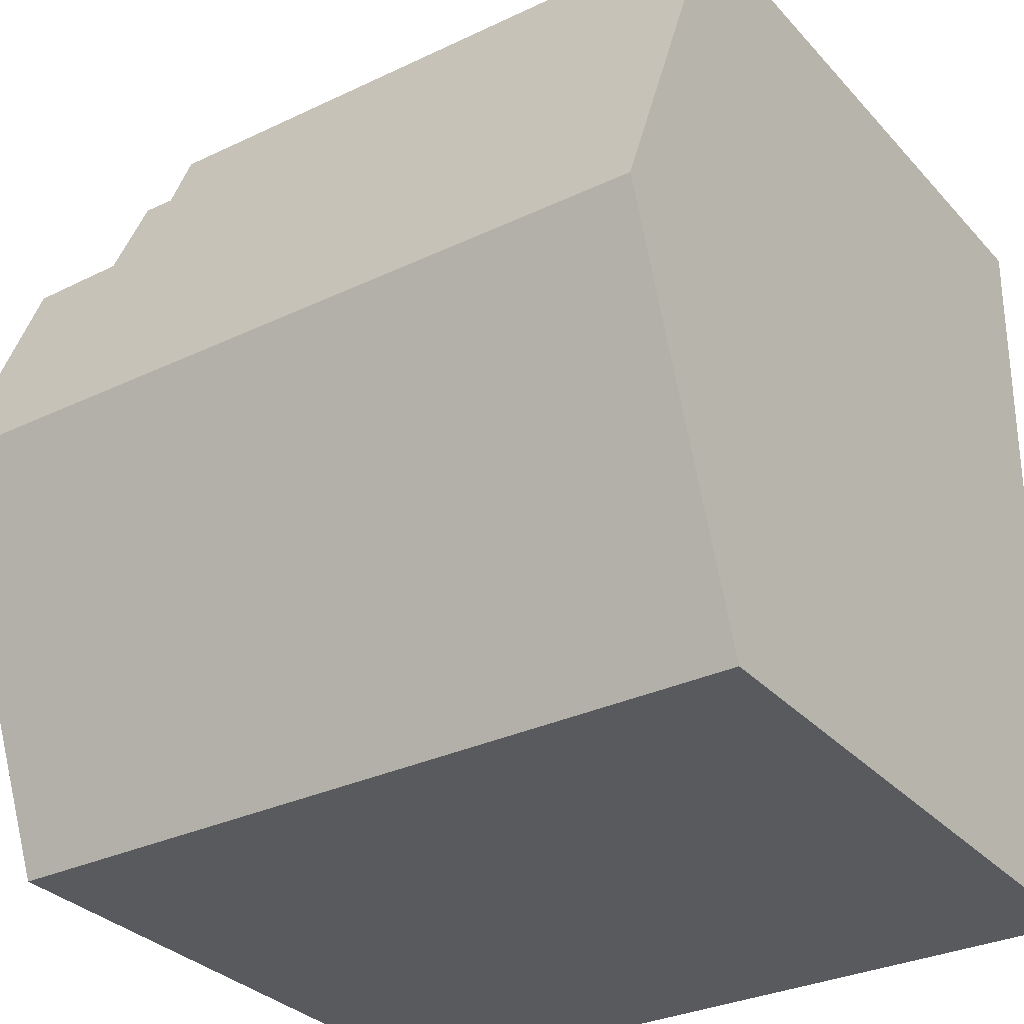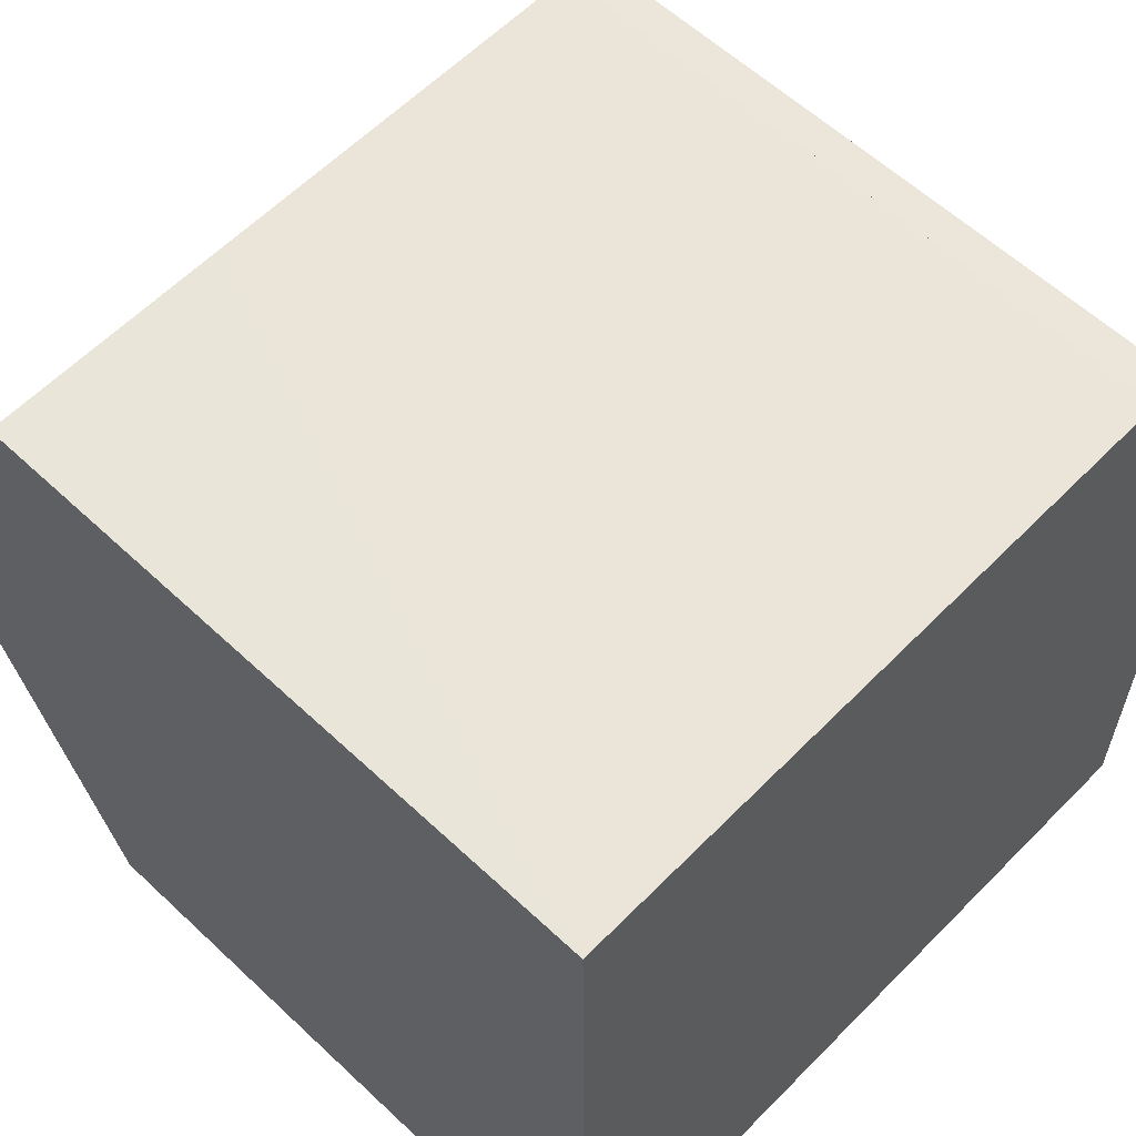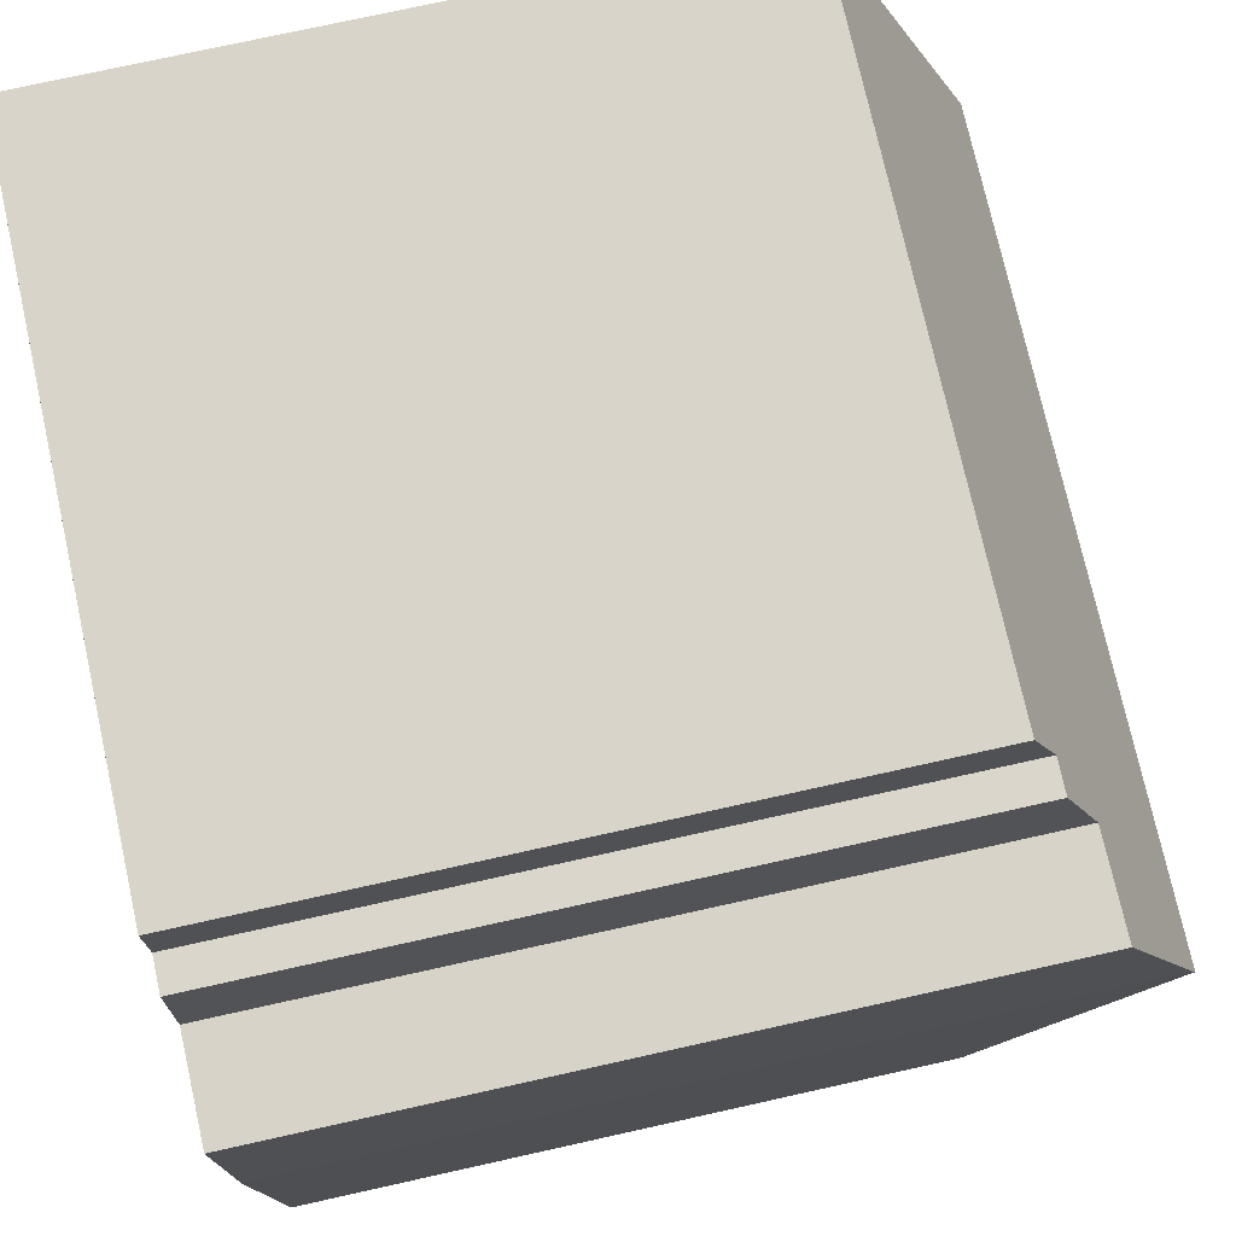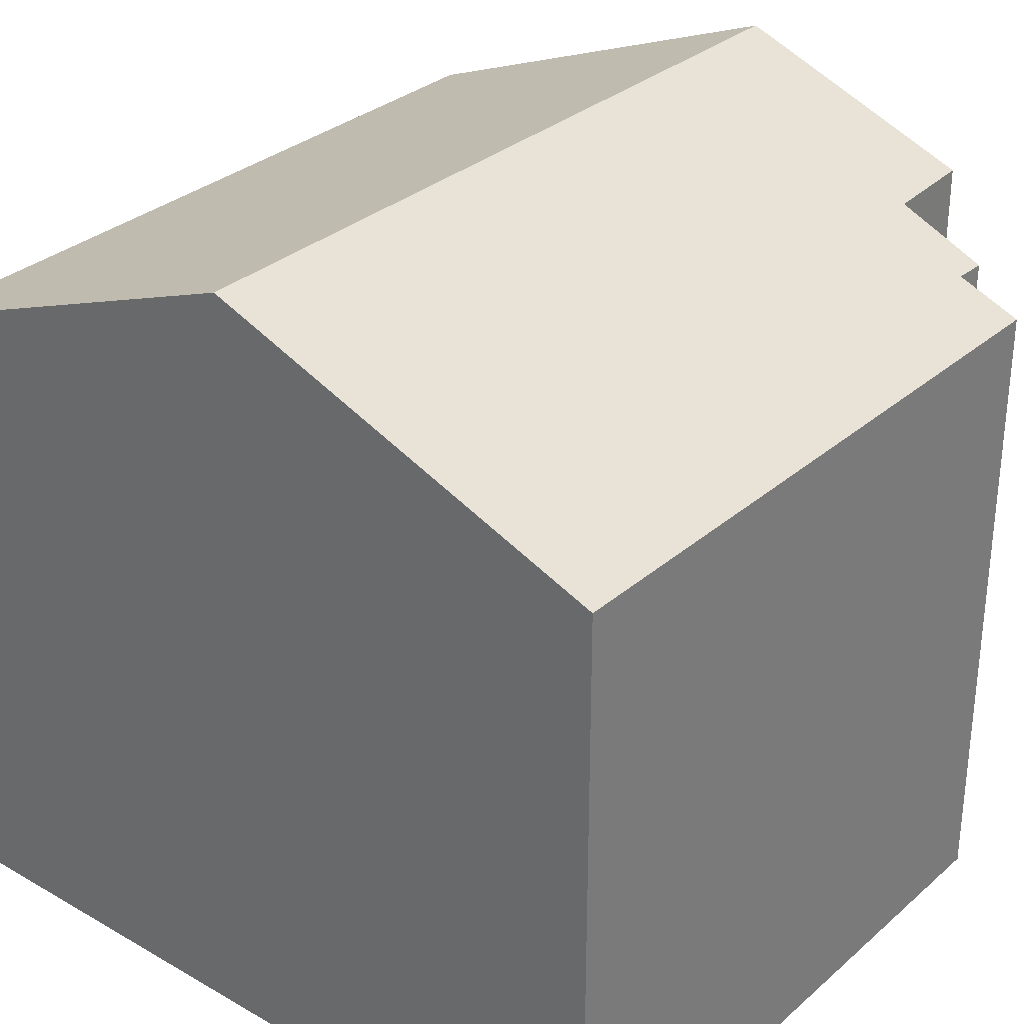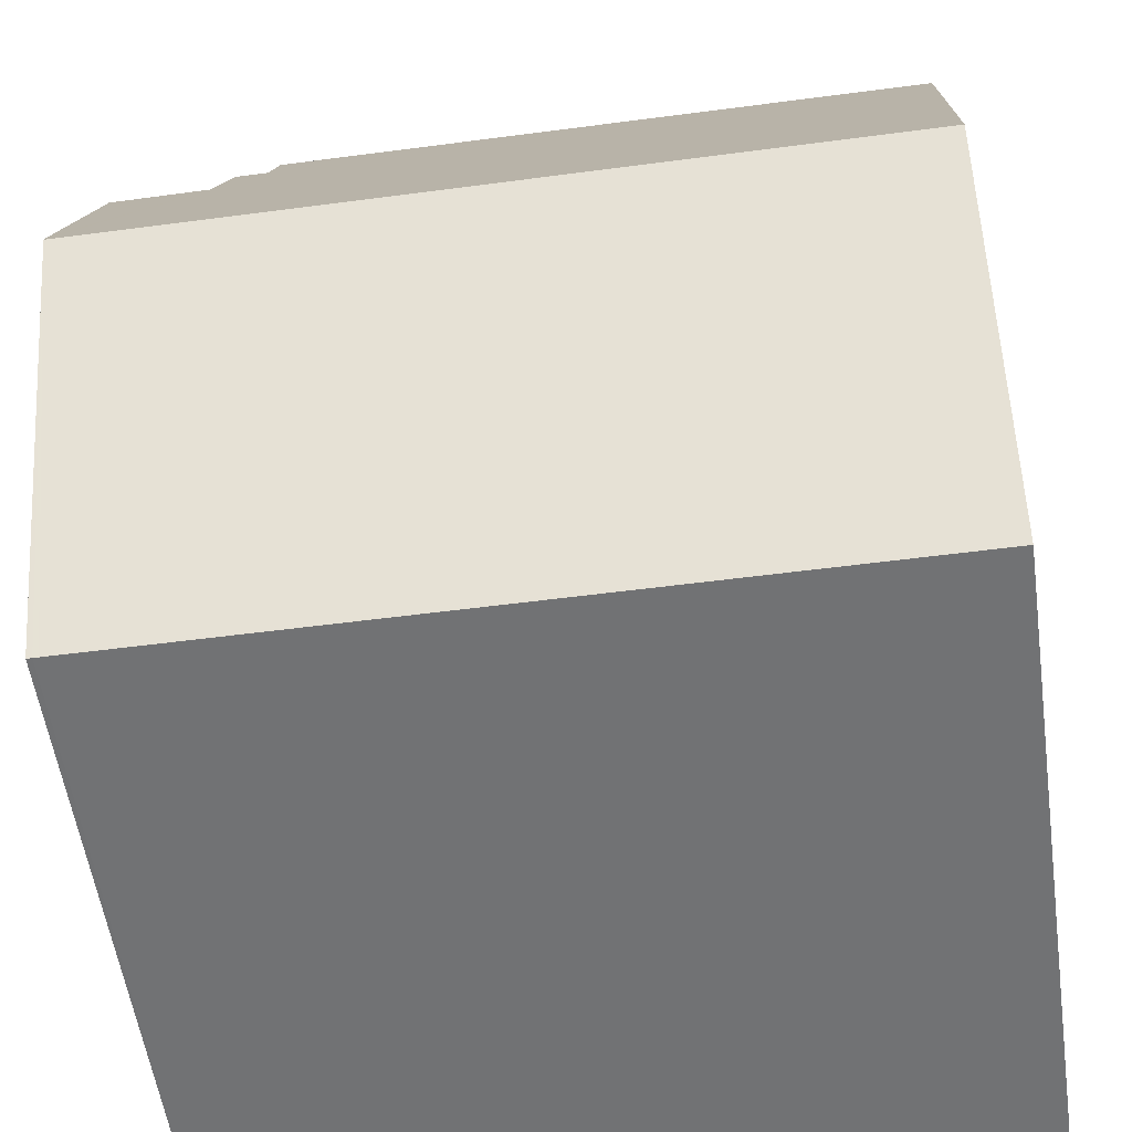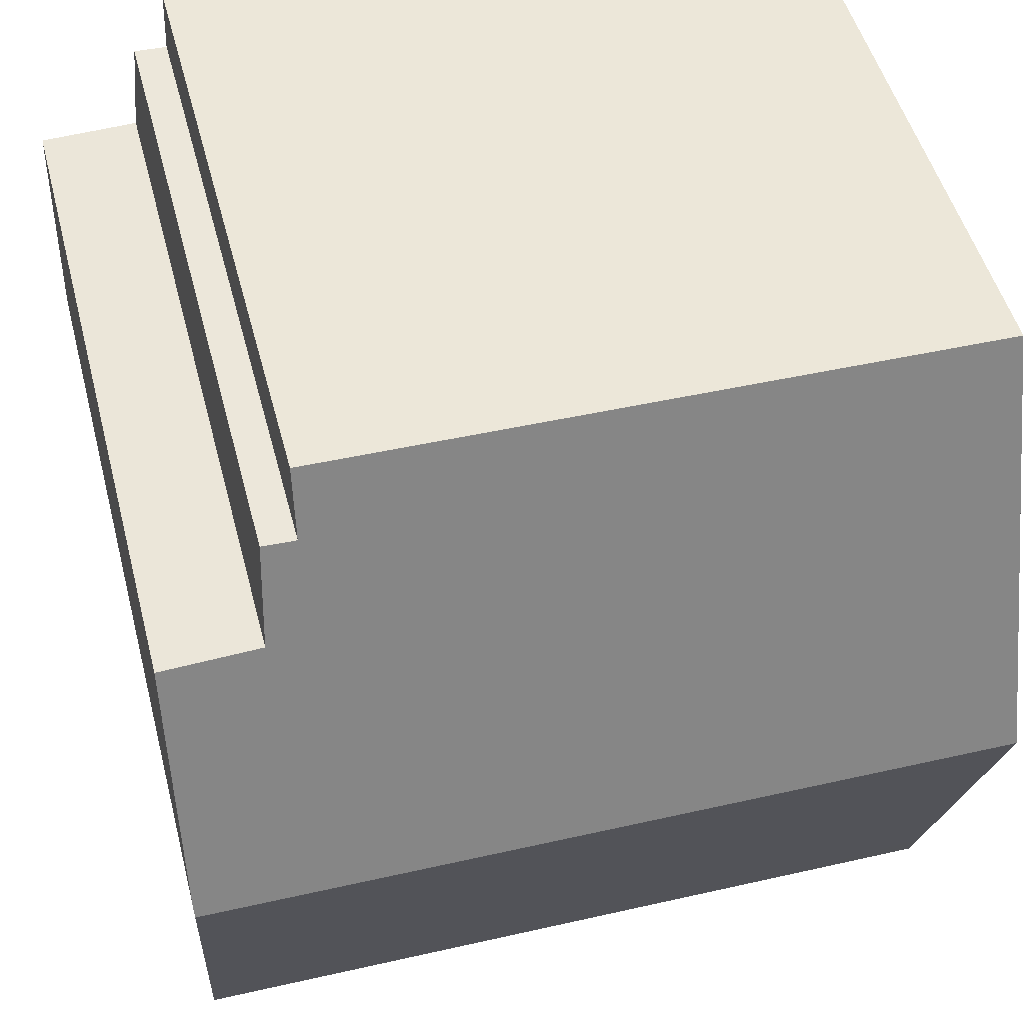
<metadata>
{"format":"obj","ext":"obj","renderer":"f3d","projection":"perspective","resolution":1024,"background":"white","views":[{"elev":-31.6,"azim":-145.6,"up":"+Z"},{"elev":58.9,"azim":-46.0,"up":"+Z"},{"elev":75.5,"azim":77.5,"up":"+Z"},{"elev":31.2,"azim":-51.3,"up":"+Y"},{"elev":-55.5,"azim":-171.9,"up":"+Z"},{"elev":49.3,"azim":165.6,"up":"+Z"}]}
</metadata>
<code>
v  9.517 9.471 -4.558
v  8.313 8.417 -1.777
v  9.47 8.433 -1.812
v  9.513 9.541 -4.743
v  0.046 9.54 -4.806
v  7.821 8.004 -0.688
v  2.971 7.719 0.033
v  0 7.723 4.729e-16
v  7.793 7.713 0.083
v  8.211 8.001 -0.677
v  0.087 7.897 -9.154
v  1.968 7.714 -9.626
v  0.092 7.714 -9.637
v  9.274 7.713 -9.583
v  9.335 7.713 -9.583
v  9.399 7.713 -9.582
v  9.407 7.836 -9.255
v  9.404 7.783 -9.396
v  9.399 5.867e-16 -9.582
v  0.092 5.901e-16 -9.637
v  9.274 5.868e-16 -9.583
v  9.335 5.868e-16 -9.583
v  1.968 5.894e-16 -9.626
v  0.087 5.605e-16 -9.154
v  0 0 0
v  0.046 2.943e-16 -4.806
v  7.793 -5.082e-18 0.083
v  2.971 -2.021e-18 0.033
v  7.821 4.213e-17 -0.688
v  8.211 4.145e-17 -0.677
v  9.47 1.11e-16 -1.812
v  8.313 1.088e-16 -1.777
v  9.517 2.791e-16 -4.558
v  9.513 2.904e-16 -4.743
v  9.407 5.667e-16 -9.255
v  9.404 5.753e-16 -9.396
g defaultobject
f 1 2 3
f 2 1 4
f 2 4 5
f 2 5 6
f 6 5 7
f 7 5 8
f 7 9 6
f 6 10 2
f 11 12 13
f 12 11 5
f 12 5 14
f 14 5 4
f 14 4 15
f 15 4 16
f 16 4 17
f 16 17 18
f 19 15 16
f 15 19 14
f 14 19 12
f 12 19 13
f 13 19 20
f 20 19 21
f 21 19 22
f 20 21 23
f 20 11 13
f 11 20 5
f 5 20 8
f 8 20 24
f 8 24 25
f 25 24 26
f 25 7 8
f 7 25 9
f 9 25 27
f 27 25 28
f 29 10 6
f 10 29 30
f 2 31 3
f 31 2 32
f 9 29 6
f 29 9 27
f 10 32 2
f 32 10 30
f 3 33 1
f 33 3 31
f 33 4 1
f 4 33 17
f 17 33 18
f 18 33 16
f 16 33 19
f 19 33 34
f 19 34 35
f 19 35 36
f 29 32 30
f 28 29 27
f 29 28 35
f 35 28 36
f 36 28 19
f 19 28 22
f 22 28 21
f 21 28 23
f 23 28 25
f 23 25 26
f 23 26 20
f 20 26 24
f 32 33 31
f 33 32 34
f 34 32 35
f 35 32 29

</code>
